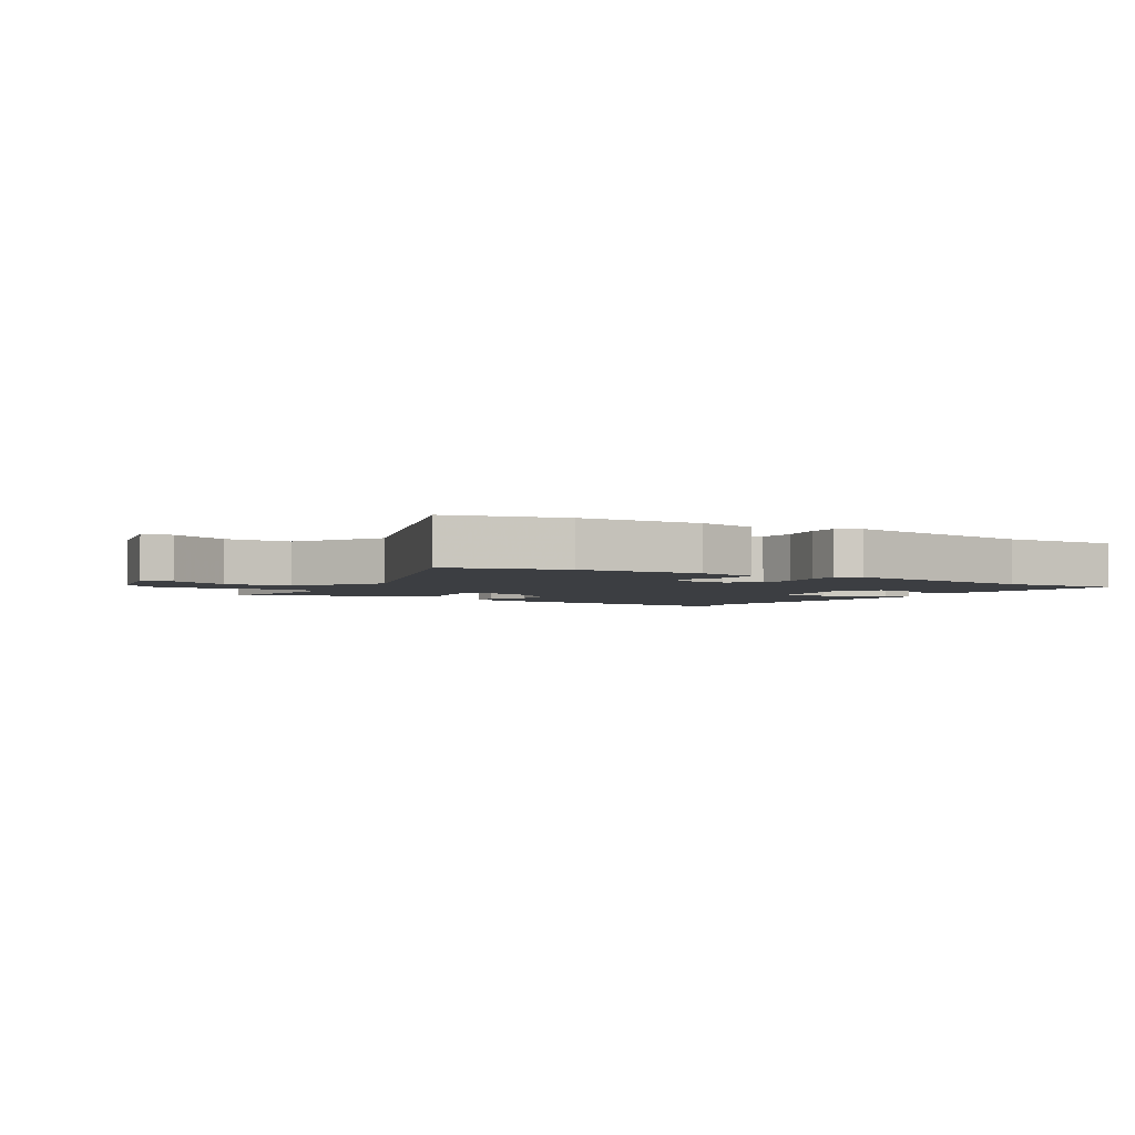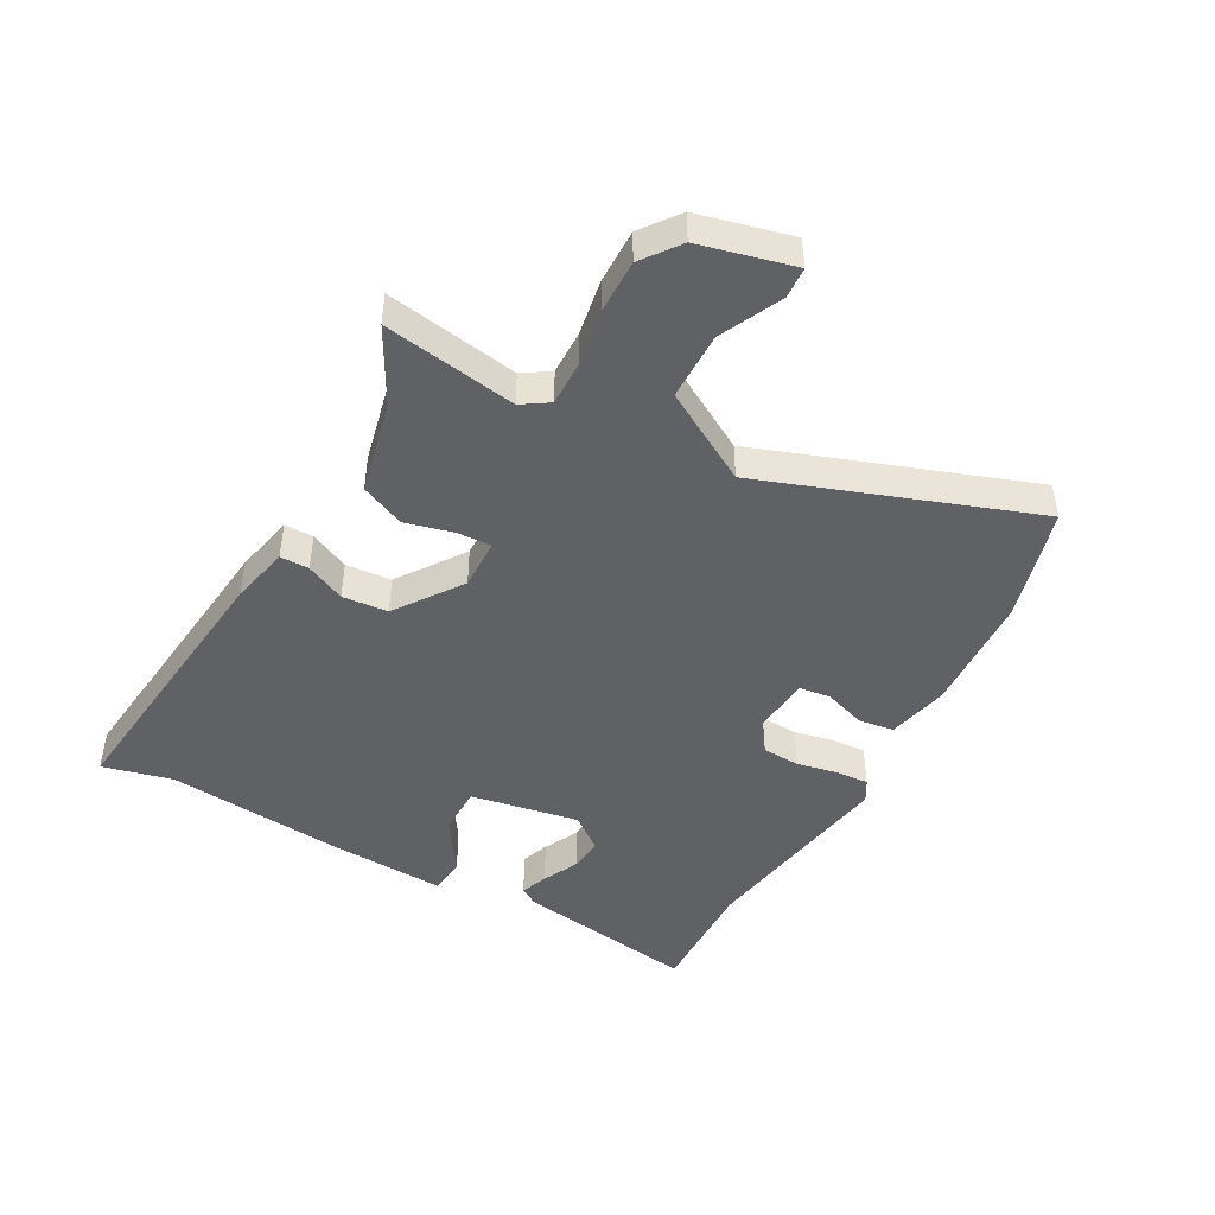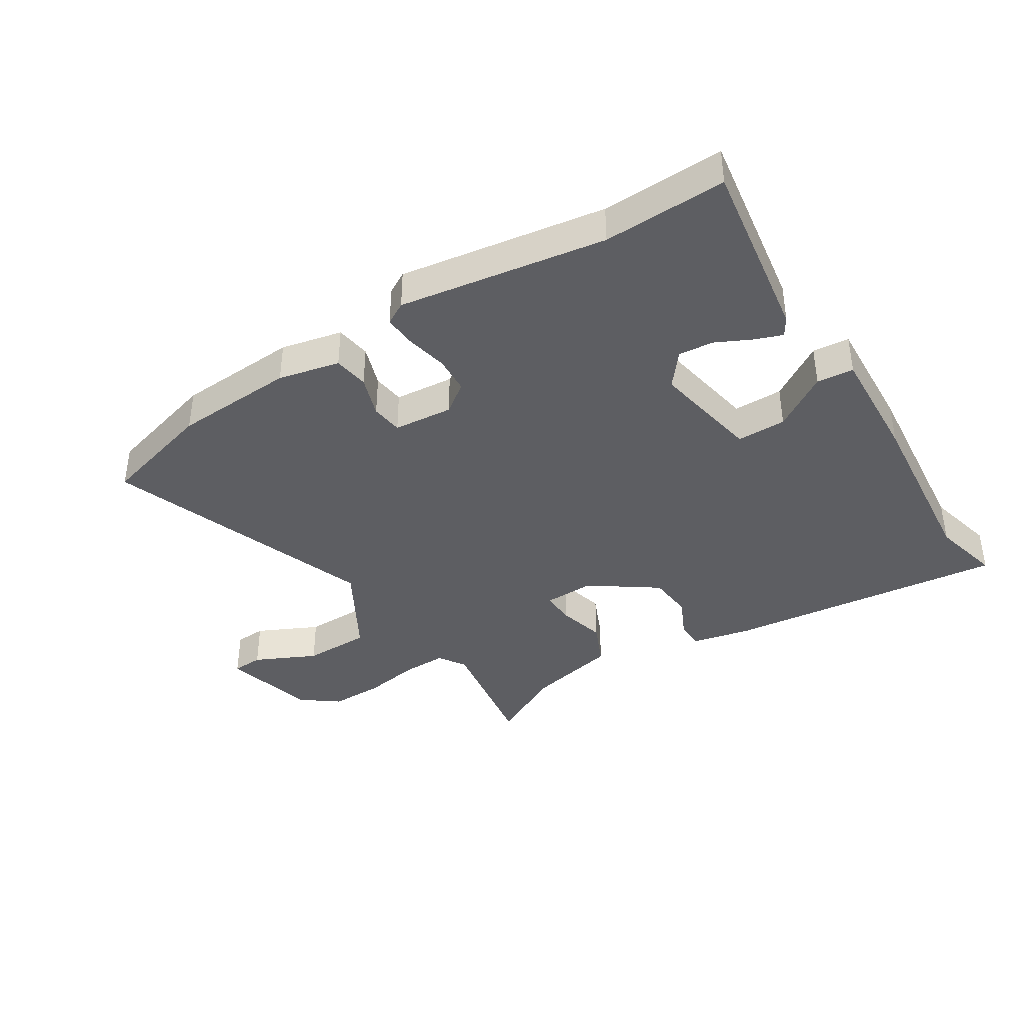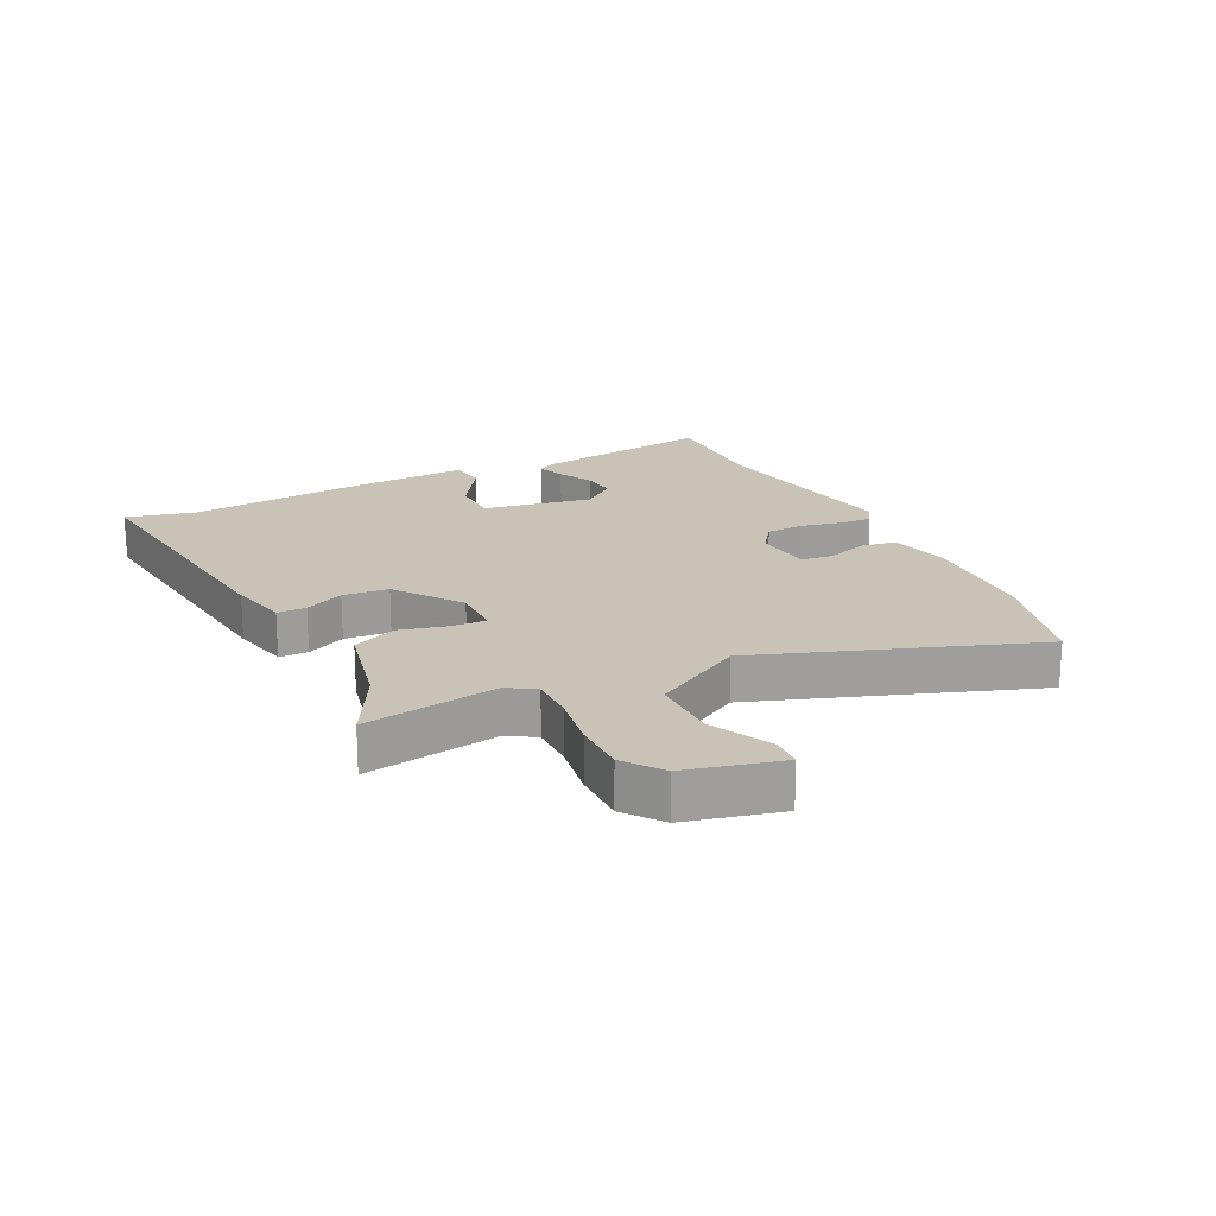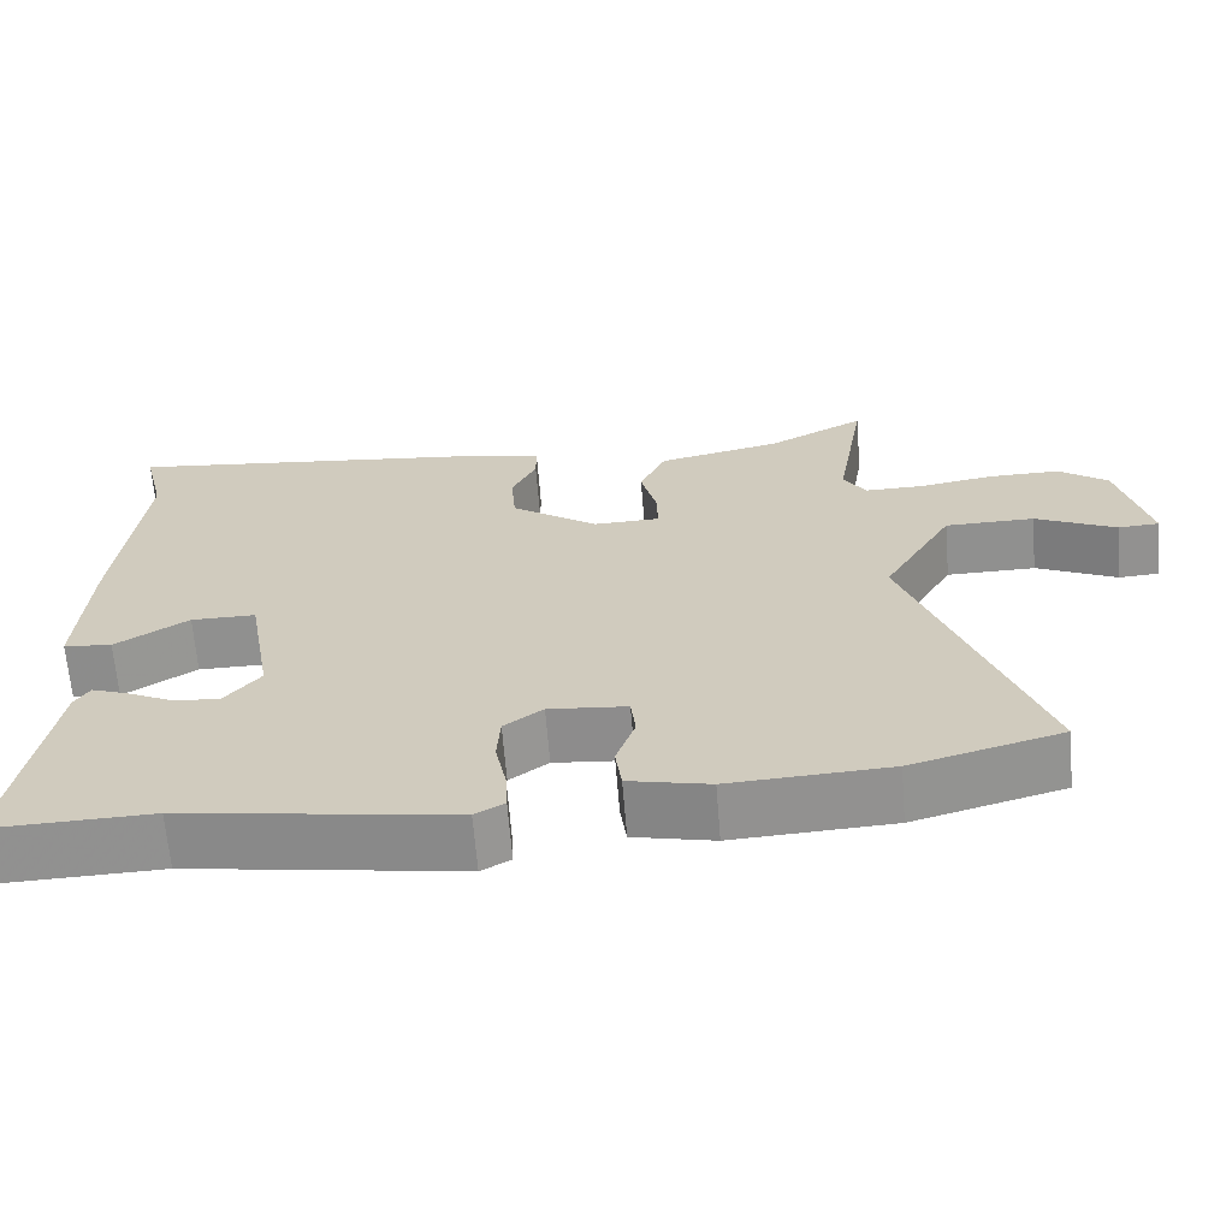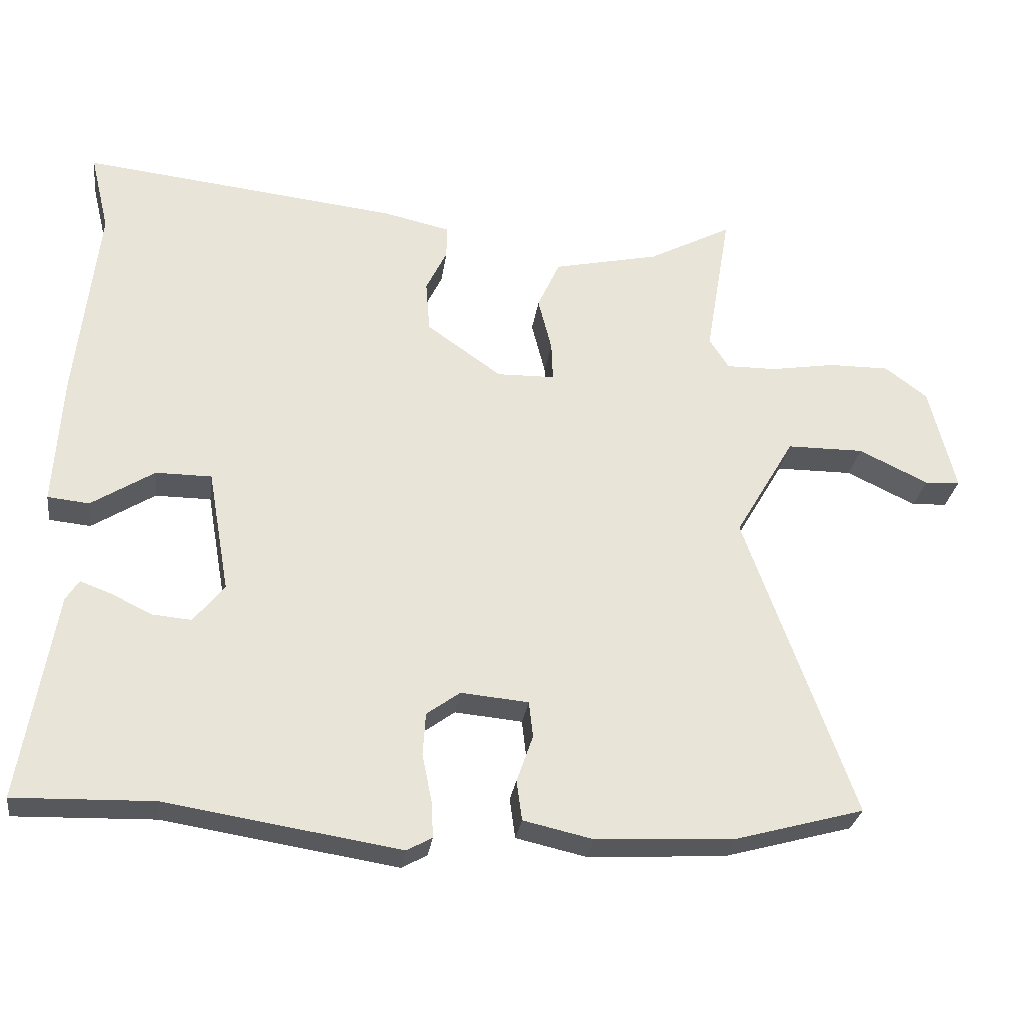
<metadata>
{"format":"obj","ext":"obj","renderer":"f3d","projection":"perspective","resolution":1024,"background":"white","views":[{"elev":-3.0,"azim":148.1,"up":"+Y"},{"elev":-45.9,"azim":61.4,"up":"+Y"},{"elev":-39.2,"azim":-147.5,"up":"+Y"},{"elev":19.5,"azim":63.6,"up":"+Y"},{"elev":-65.5,"azim":4.6,"up":"+Z"},{"elev":-28.9,"azim":-7.9,"up":"+Z"}]}
</metadata>
<code>
v -0.491 0.07 0.463
v -0.519 0.07 0.58
v -0.051 0.07 0.528
v 0.047 0.07 0.506
v 0.047 0.07 0.458
v 0.016 0.07 0.393
v 0.022 0.07 0.317
v 0.132 0.07 0.239
v 0.217 0.07 0.241
v 0.215 0.07 0.298
v 0.195 0.07 0.378
v 0.228 0.07 0.451
v 0.384 0.07 0.486
v 0.507 0.07 0.552
v 0.47 0.07 0.331
v 0.499 0.07 0.286
v 0.573 0.07 0.287
v 0.667 0.07 0.303
v 0.757 0.07 0.304
v 0.819 0.07 0.257
v 0.857 0.07 0.101
v 0.805 0.07 0.098
v 0.703 0.07 0.147
v 0.59 0.07 0.146
v 0.502 0.07 -0.005
v 0.661 0.07 -0.455
v 0.471 0.07 -0.508
v 0.269 0.07 -0.519
v 0.167 0.07 -0.496
v 0.159 0.07 -0.437
v 0.183 0.07 -0.368
v 0.177 0.07 -0.315
v 0.078 0.07 -0.306
v 0.029 0.07 -0.342
v 0.025 0.07 -0.405
v 0.039 0.07 -0.474
v 0.042 0.07 -0.528
v 0.005 0.07 -0.549
v -0.338 0.07 -0.495
v -0.542 0.07 -0.501
v -0.493 0.07 -0.195
v -0.474 0.07 -0.165
v -0.428 0.07 -0.182
v -0.369 0.07 -0.211
v -0.311 0.07 -0.216
v -0.266 0.07 -0.16
v -0.298 0.07 0.022
v -0.38 0.07 0.022
v -0.472 0.07 -0.037
v -0.533 0.07 -0.031
v -0.522 0.07 0.164
v -0.491 0 0.463
v -0.519 0 0.58
v -0.051 0 0.528
v 0.047 0 0.506
v 0.047 0 0.458
v 0.016 0 0.393
v 0.022 0 0.317
v 0.132 0 0.239
v 0.217 0 0.241
v 0.215 0 0.298
v 0.195 0 0.378
v 0.228 0 0.451
v 0.384 0 0.486
v 0.507 0 0.552
v 0.47 0 0.331
v 0.499 0 0.286
v 0.573 0 0.287
v 0.667 0 0.303
v 0.757 0 0.304
v 0.819 0 0.257
v 0.857 0 0.101
v 0.805 0 0.098
v 0.703 0 0.147
v 0.59 0 0.146
v 0.502 0 -0.005
v 0.661 0 -0.455
v 0.471 0 -0.508
v 0.269 0 -0.519
v 0.167 0 -0.496
v 0.159 0 -0.437
v 0.183 0 -0.368
v 0.177 0 -0.315
v 0.078 0 -0.306
v 0.029 0 -0.342
v 0.025 0 -0.405
v 0.039 0 -0.474
v 0.042 0 -0.528
v 0.005 0 -0.549
v -0.338 0 -0.495
v -0.542 0 -0.501
v -0.493 0 -0.195
v -0.474 0 -0.165
v -0.428 0 -0.182
v -0.369 0 -0.211
v -0.311 0 -0.216
v -0.266 0 -0.16
v -0.298 0 0.022
v -0.38 0 0.022
v -0.472 0 -0.037
v -0.533 0 -0.031
v -0.522 0 0.164
f 48 49 50 51
f 47 48 51 1
f 41 42 43 44
f 39 40 41 44
f 39 44 45
f 38 39 45 46
f 35 36 37 38
f 34 35 38 46
f 28 29 30 31
f 28 31 32
f 25 26 27 28
f 25 28 32
f 24 25 32 33
f 20 21 22 23
f 20 23 24
f 17 18 19 20
f 16 17 20 24
f 13 14 15
f 11 12 13 15
f 10 11 15 16
f 9 10 16 24
f 3 4 5 6
f 3 6 7
f 47 1 2 3
f 47 3 7
f 46 47 7 8
f 24 33 34 46
f 8 9 24 46
f 102 101 100 99
f 52 102 99 98
f 95 94 93 92
f 95 92 91 90
f 96 95 90
f 97 96 90 89
f 89 88 87 86
f 97 89 86 85
f 82 81 80 79
f 83 82 79
f 79 78 77 76
f 83 79 76
f 84 83 76 75
f 74 73 72 71
f 75 74 71
f 71 70 69 68
f 75 71 68 67
f 66 65 64
f 66 64 63 62
f 67 66 62 61
f 75 67 61 60
f 57 56 55 54
f 58 57 54
f 54 53 52 98
f 58 54 98
f 59 58 98 97
f 97 85 84 75
f 97 75 60 59
f 1 52 53 2
f 2 53 54 3
f 3 54 55 4
f 4 55 56 5
f 5 56 57 6
f 6 57 58 7
f 7 58 59 8
f 8 59 60 9
f 9 60 61 10
f 10 61 62 11
f 11 62 63 12
f 12 63 64 13
f 13 64 65 14
f 14 65 66 15
f 15 66 67 16
f 16 67 68 17
f 17 68 69 18
f 18 69 70 19
f 19 70 71 20
f 20 71 72 21
f 21 72 73 22
f 22 73 74 23
f 23 74 75 24
f 24 75 76 25
f 25 76 77 26
f 26 77 78 27
f 27 78 79 28
f 28 79 80 29
f 29 80 81 30
f 30 81 82 31
f 31 82 83 32
f 32 83 84 33
f 33 84 85 34
f 34 85 86 35
f 35 86 87 36
f 36 87 88 37
f 37 88 89 38
f 38 89 90 39
f 39 90 91 40
f 40 91 92 41
f 41 92 93 42
f 42 93 94 43
f 43 94 95 44
f 44 95 96 45
f 45 96 97 46
f 46 97 98 47
f 47 98 99 48
f 48 99 100 49
f 49 100 101 50
f 50 101 102 51
f 51 102 52 1

</code>
